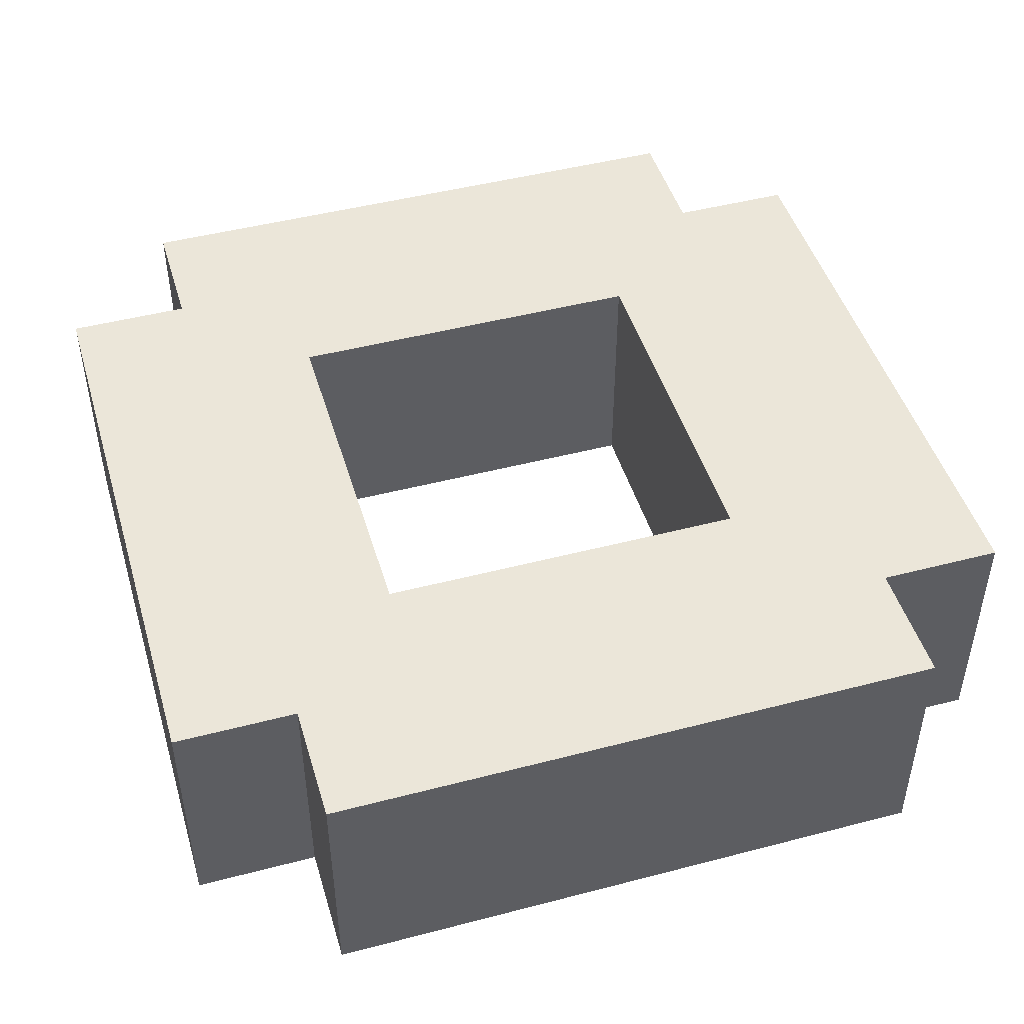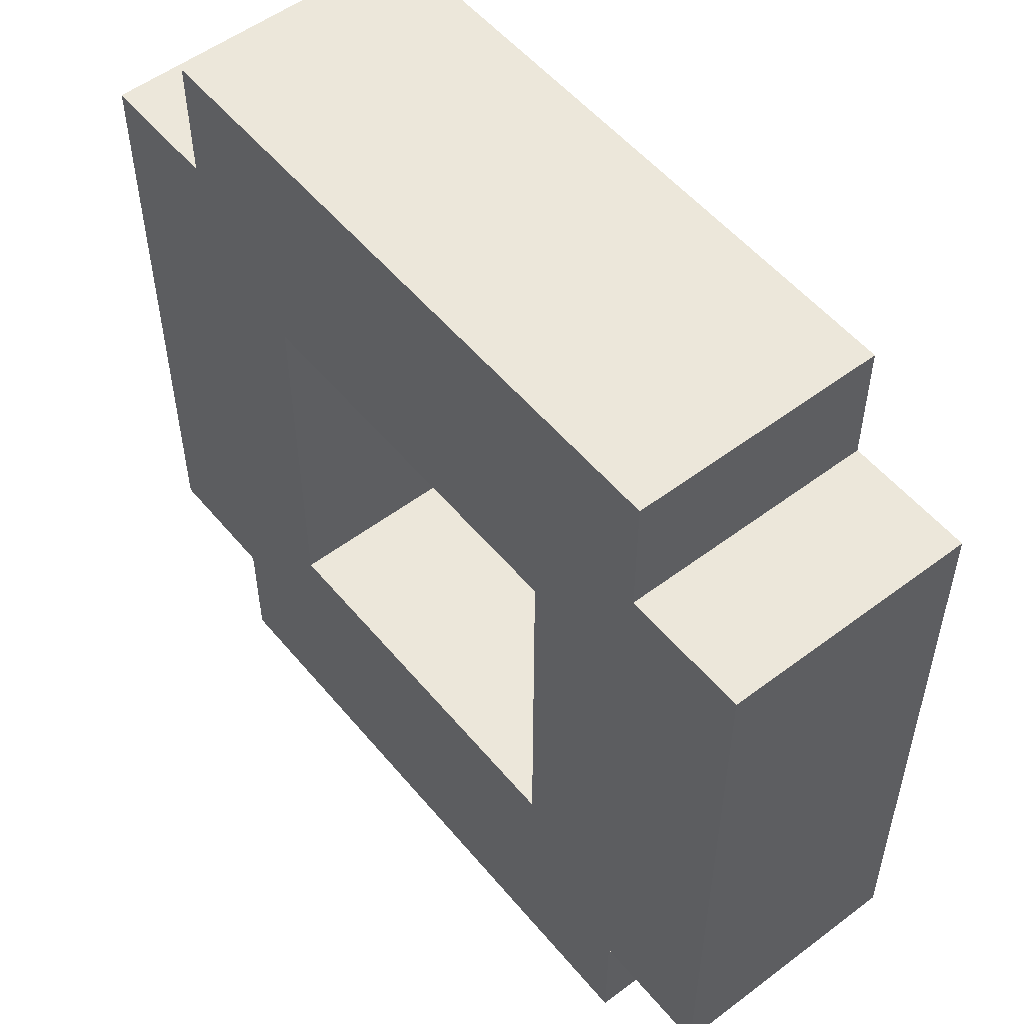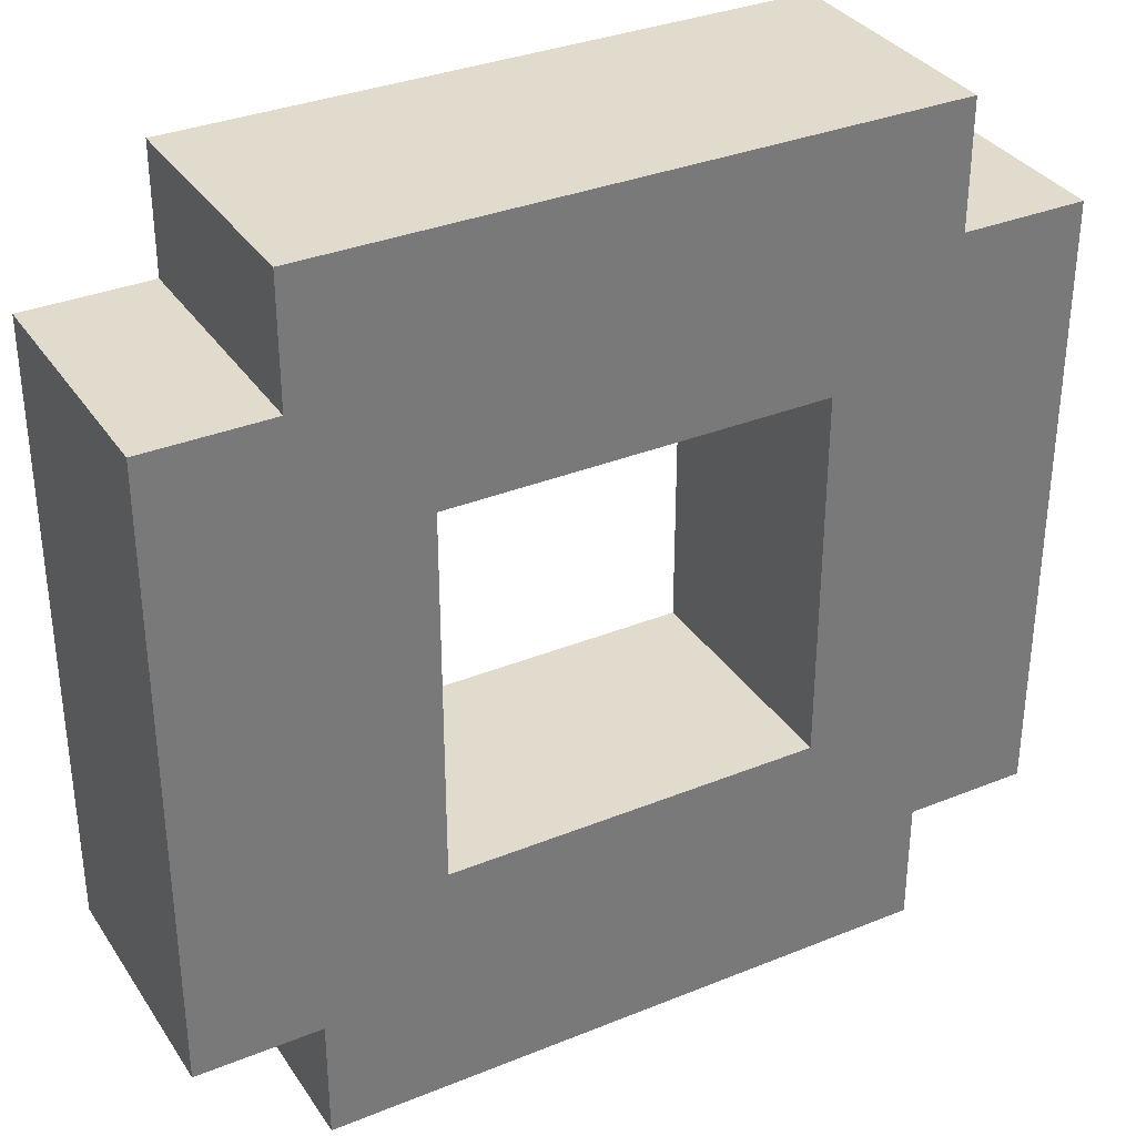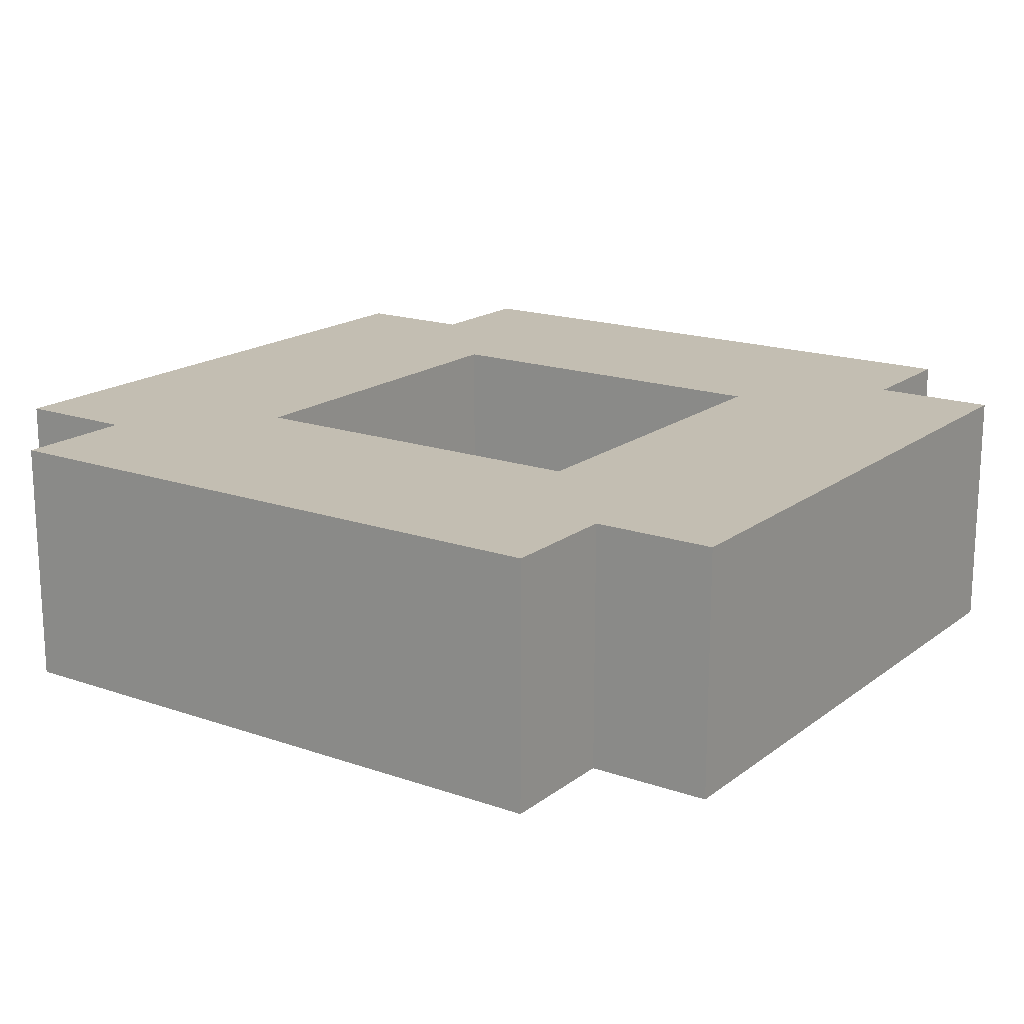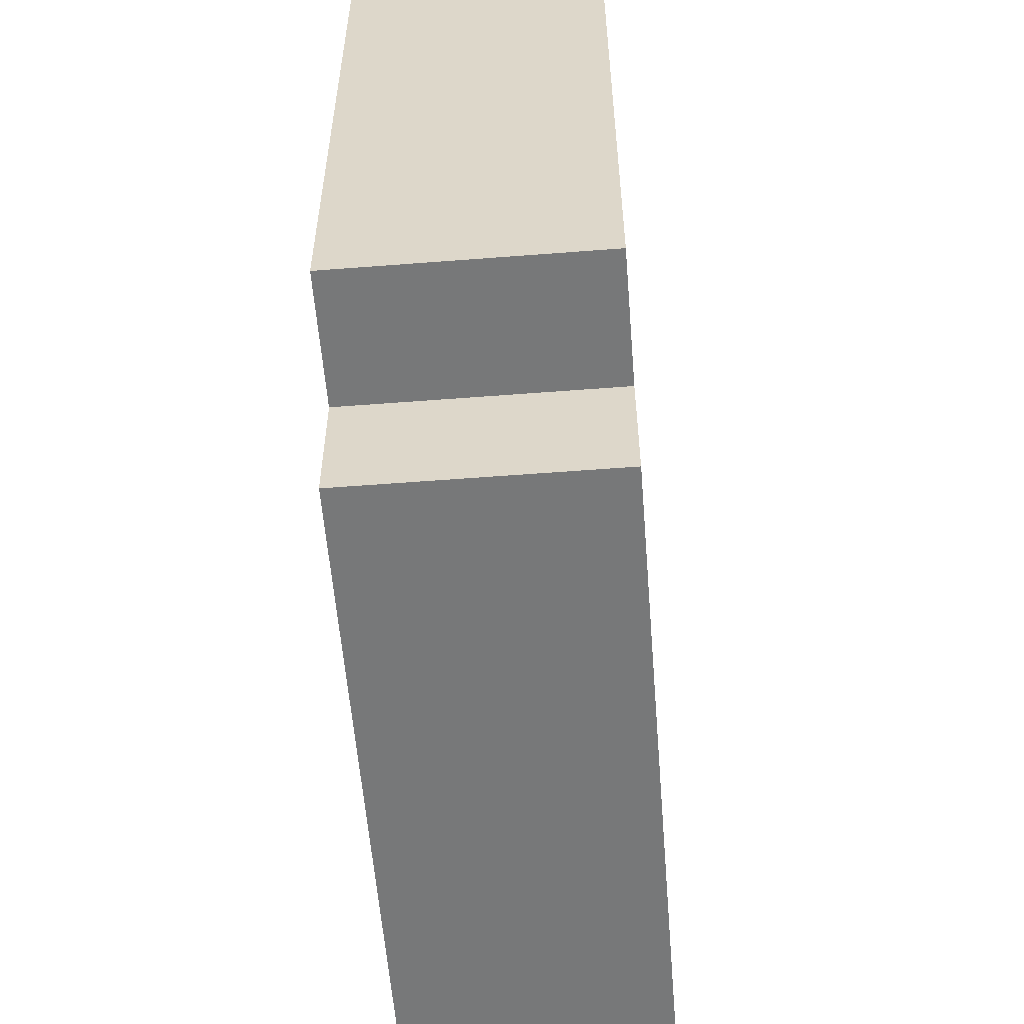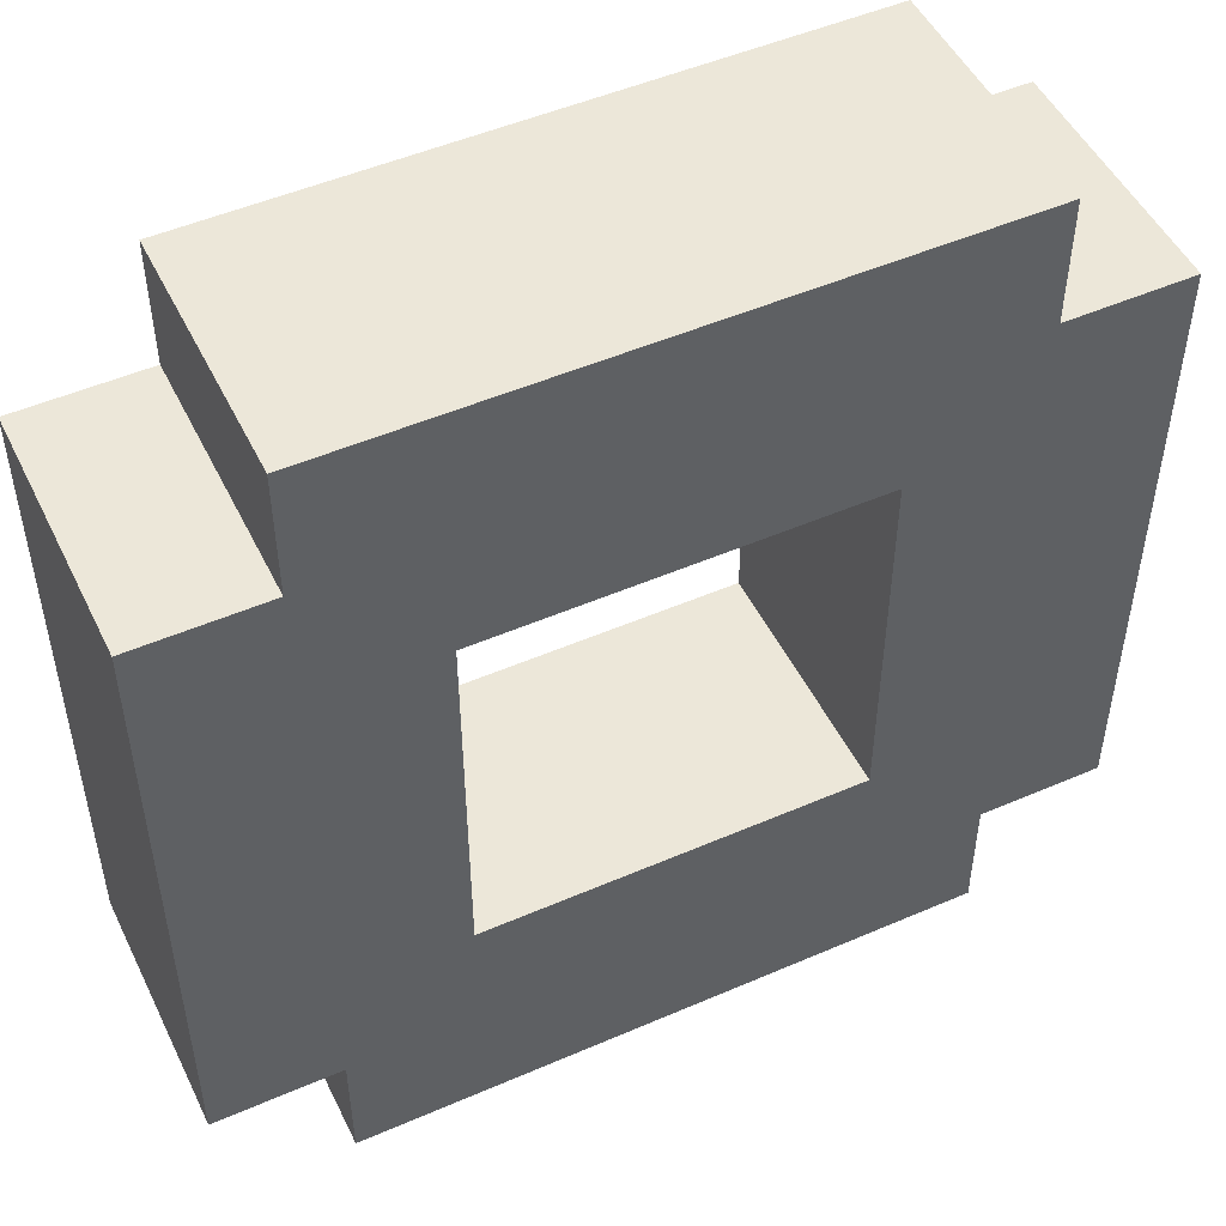
<metadata>
{"format":"obj","ext":"obj","renderer":"f3d","projection":"perspective","resolution":1024,"background":"white","views":[{"elev":46.9,"azim":-16.5,"up":"+Y"},{"elev":53.6,"azim":-128.8,"up":"+Z"},{"elev":33.9,"azim":-28.8,"up":"+Z"},{"elev":17.4,"azim":-145.3,"up":"+Y"},{"elev":-57.4,"azim":-85.4,"up":"+Z"},{"elev":50.0,"azim":-25.5,"up":"+Z"}]}
</metadata>
<code>
o
v -0.4 0 0.3
v -0.4 0 -0.2
v -0.4 0.2 0.3
v -0.4 0.2 -0.2
v -0.3 0 0.4
v -0.3 0 0.3
v -0.3 0 -0.2
v -0.3 0 -0.3
v -0.3 0.2 0.4
v -0.3 0.2 0.3
v -0.3 0.2 -0.2
v -0.3 0.2 -0.3
v 0.1 0 0.2
v 0.1 0 -0.1
v 0.1 0.2 0.2
v 0.1 0.2 -0.1
v -0.2 0 0.2
v -0.2 0 -0.1
v -0.2 0.2 0.2
v -0.2 0.2 -0.1
v 0.2 0 0.4
v 0.2 0 0.3
v 0.2 0 -0.2
v 0.2 0 -0.3
v 0.2 0.2 0.4
v 0.2 0.2 0.3
v 0.2 0.2 -0.2
v 0.2 0.2 -0.3
v 0.3 0 0.3
v 0.3 0 -0.2
v 0.3 0.2 0.3
v 0.3 0.2 -0.2
v -0.3 0 0.4
v -0.3 0.2 0.4
v 0.2 0 0.4
v 0.2 0.2 0.4
v -0.4 0 0.3
v -0.4 0.2 0.3
v -0.3 0 0.3
v -0.3 0.2 0.3
v 0.2 0 0.3
v 0.2 0.2 0.3
v 0.3 0 0.3
v 0.3 0.2 0.3
v -0.2 0 -0.1
v -0.2 0.2 -0.1
v 0.1 0 -0.1
v 0.1 0.2 -0.1
v -0.2 0 0.2
v -0.2 0.2 0.2
v 0.1 0 0.2
v 0.1 0.2 0.2
v -0.4 0 -0.2
v -0.4 0.2 -0.2
v -0.3 0 -0.2
v -0.3 0.2 -0.2
v 0.2 0 -0.2
v 0.2 0.2 -0.2
v 0.3 0 -0.2
v 0.3 0.2 -0.2
v -0.3 0 -0.3
v -0.3 0.2 -0.3
v 0.2 0 -0.3
v 0.2 0.2 -0.3
v -0.3 0 0.4
v 0.2 0 0.4
v -0.4 0 0.3
v -0.3 0 0.3
v 0.2 0 0.3
v 0.3 0 0.3
v -0.2 0 0.2
v 0.1 0 0.2
v -0.2 0 -0.1
v 0.1 0 -0.1
v -0.4 0 -0.2
v -0.3 0 -0.2
v 0.2 0 -0.2
v 0.3 0 -0.2
v -0.3 0 -0.3
v 0.2 0 -0.3
v -0.3 0.2 0.4
v 0.2 0.2 0.4
v -0.4 0.2 0.3
v -0.3 0.2 0.3
v 0.2 0.2 0.3
v 0.3 0.2 0.3
v -0.2 0.2 0.2
v 0.1 0.2 0.2
v -0.2 0.2 -0.1
v 0.1 0.2 -0.1
v -0.4 0.2 -0.2
v -0.3 0.2 -0.2
v 0.2 0.2 -0.2
v 0.3 0.2 -0.2
v -0.3 0.2 -0.3
v 0.2 0.2 -0.3
f 3 2 1
f 4 2 3
f 9 6 5
f 10 6 9
f 11 8 7
f 12 8 11
f 15 14 13
f 16 14 15
f 17 18 19
f 19 18 20
f 21 22 25
f 25 22 26
f 23 24 27
f 27 24 28
f 29 30 31
f 31 30 32
f 35 34 33
f 36 34 35
f 39 38 37
f 40 38 39
f 43 42 41
f 44 42 43
f 47 46 45
f 48 46 47
f 49 50 51
f 51 50 52
f 53 54 55
f 55 54 56
f 57 58 59
f 59 58 60
f 61 62 63
f 63 62 64
f 68 66 65
f 69 66 68
f 71 68 67
f 71 70 69
f 71 69 68
f 72 70 71
f 73 71 67
f 74 70 72
f 75 73 67
f 75 74 73
f 76 74 75
f 77 70 74
f 77 74 76
f 78 70 77
f 79 77 76
f 80 77 79
f 81 82 84
f 84 82 85
f 83 84 87
f 85 86 87
f 84 85 87
f 87 86 88
f 83 87 89
f 88 86 90
f 83 89 91
f 89 90 91
f 91 90 92
f 90 86 93
f 92 90 93
f 93 86 94
f 92 93 95
f 95 93 96

</code>
